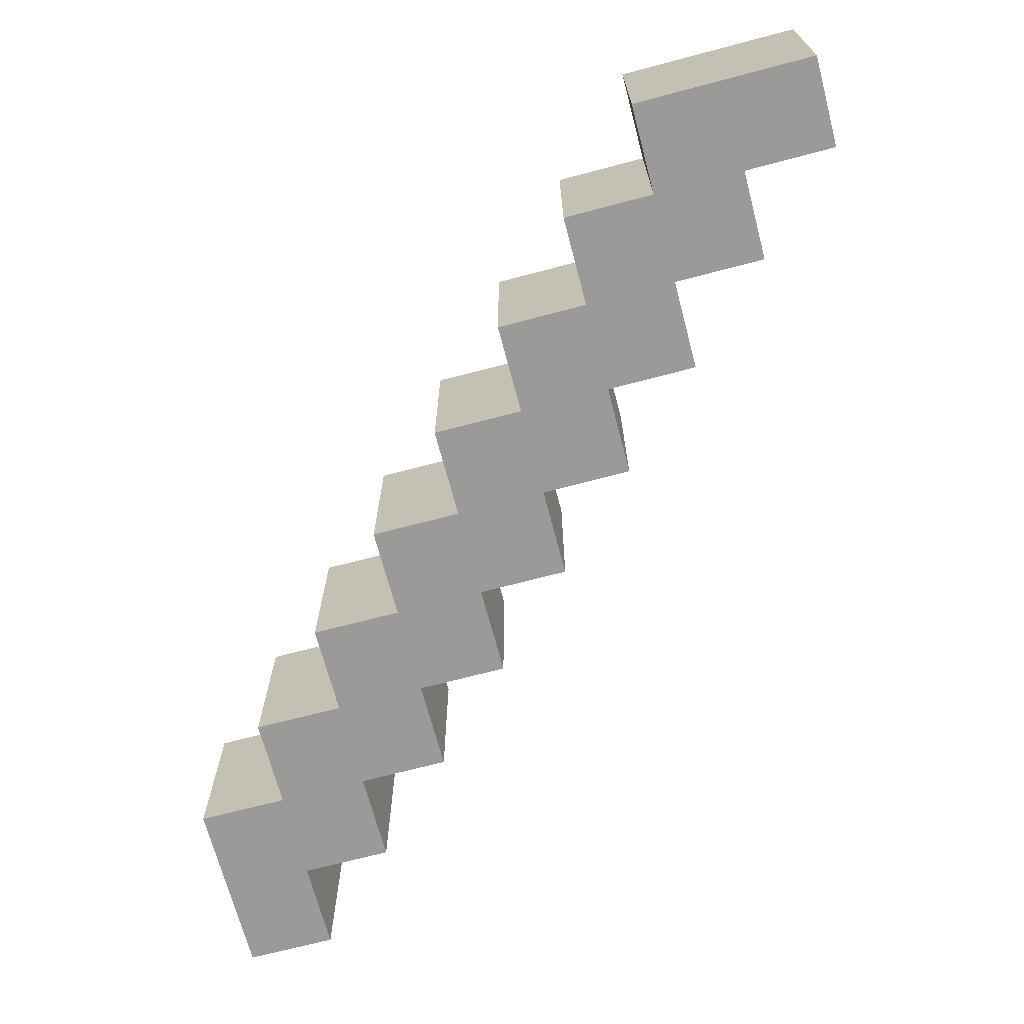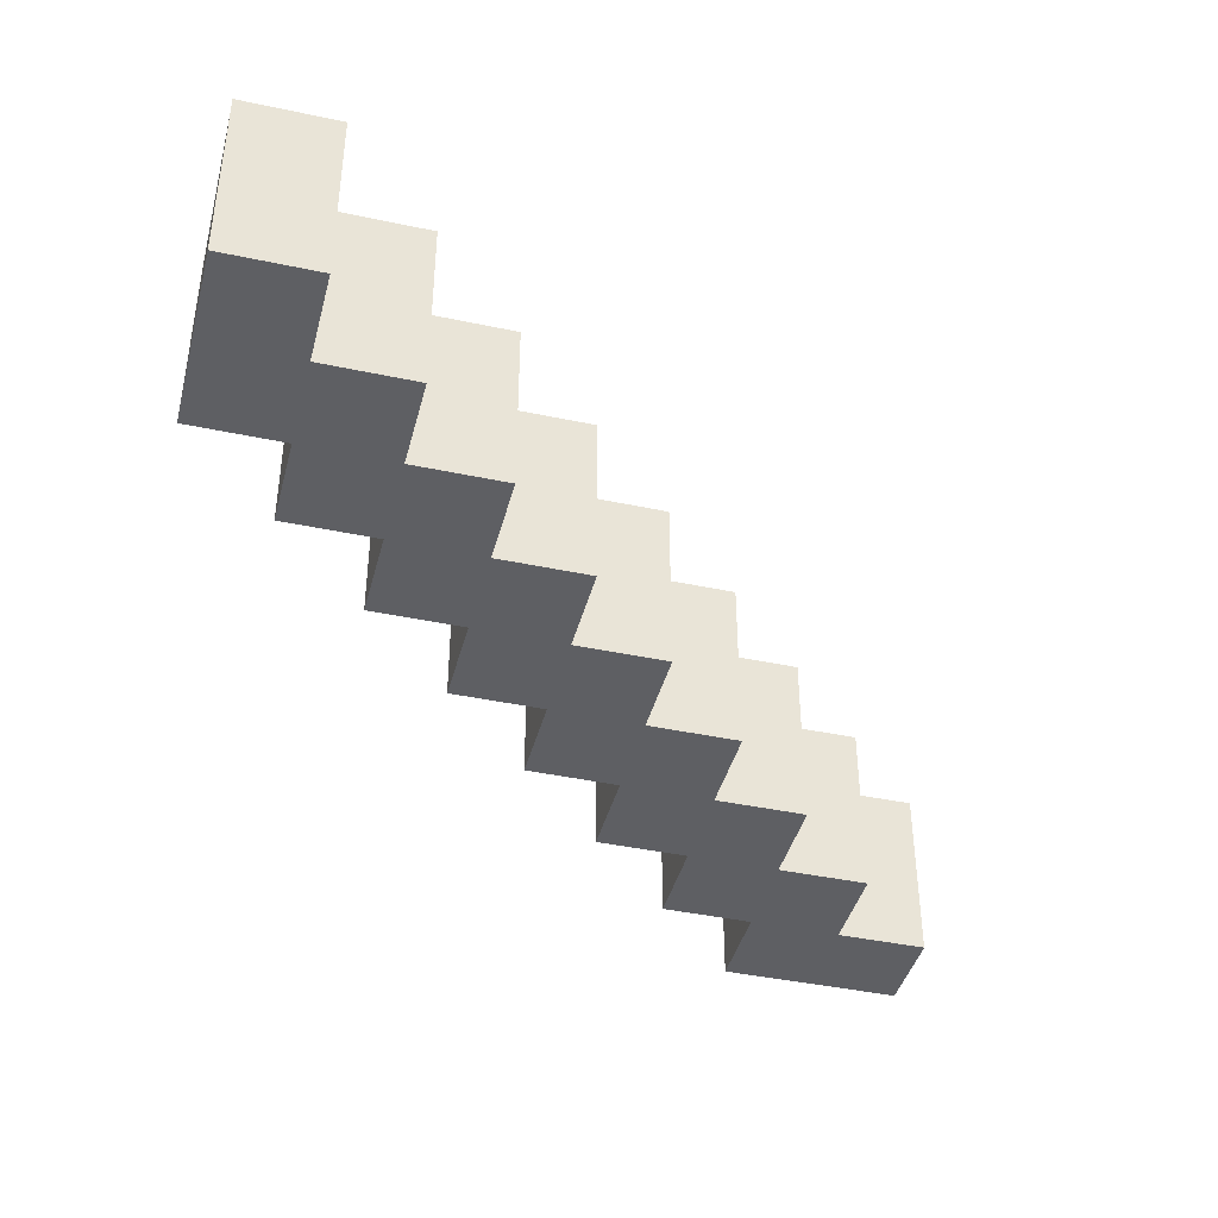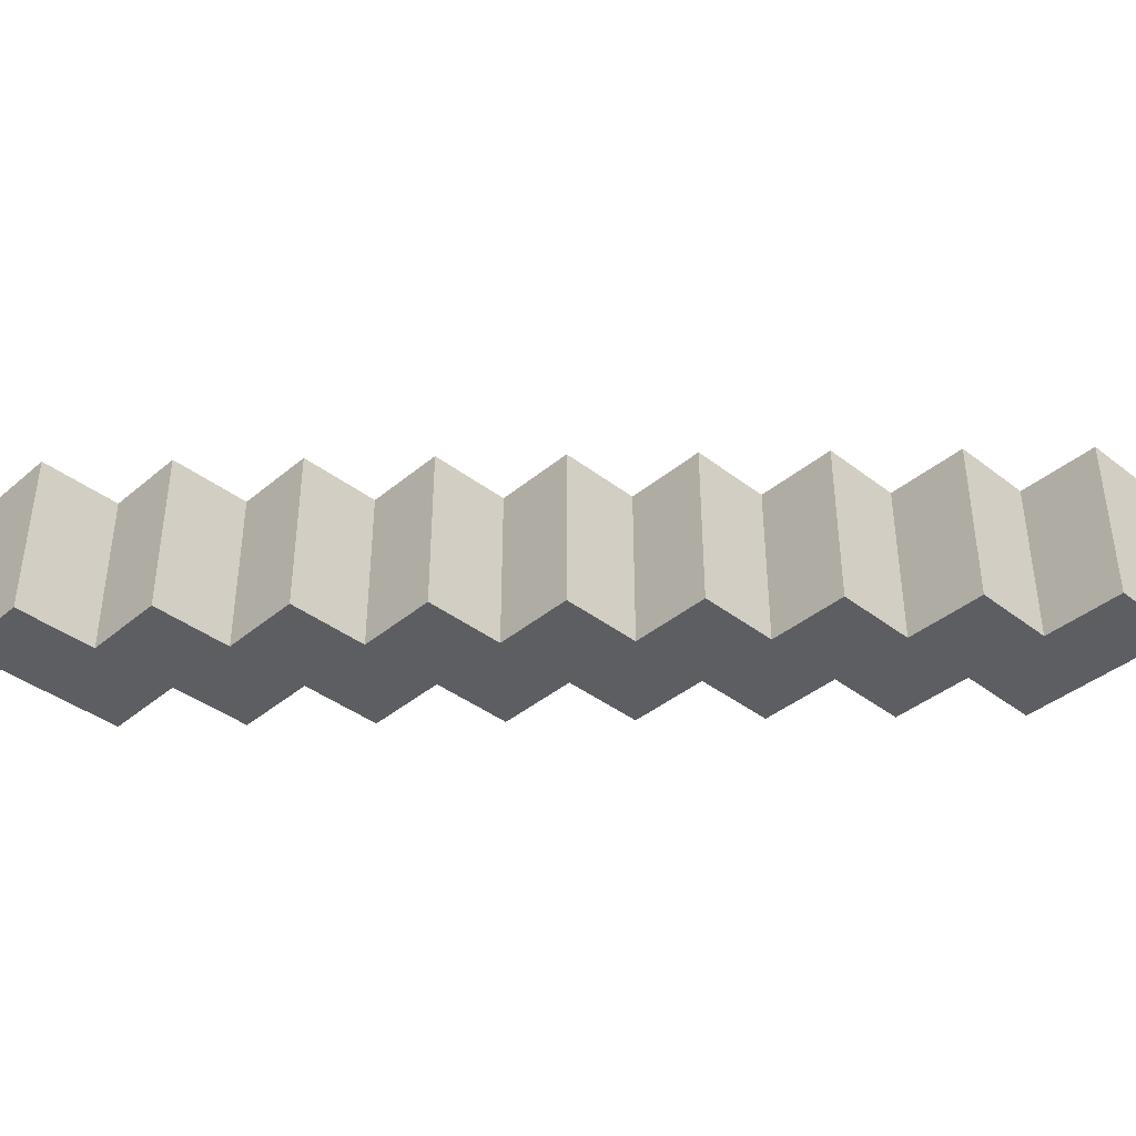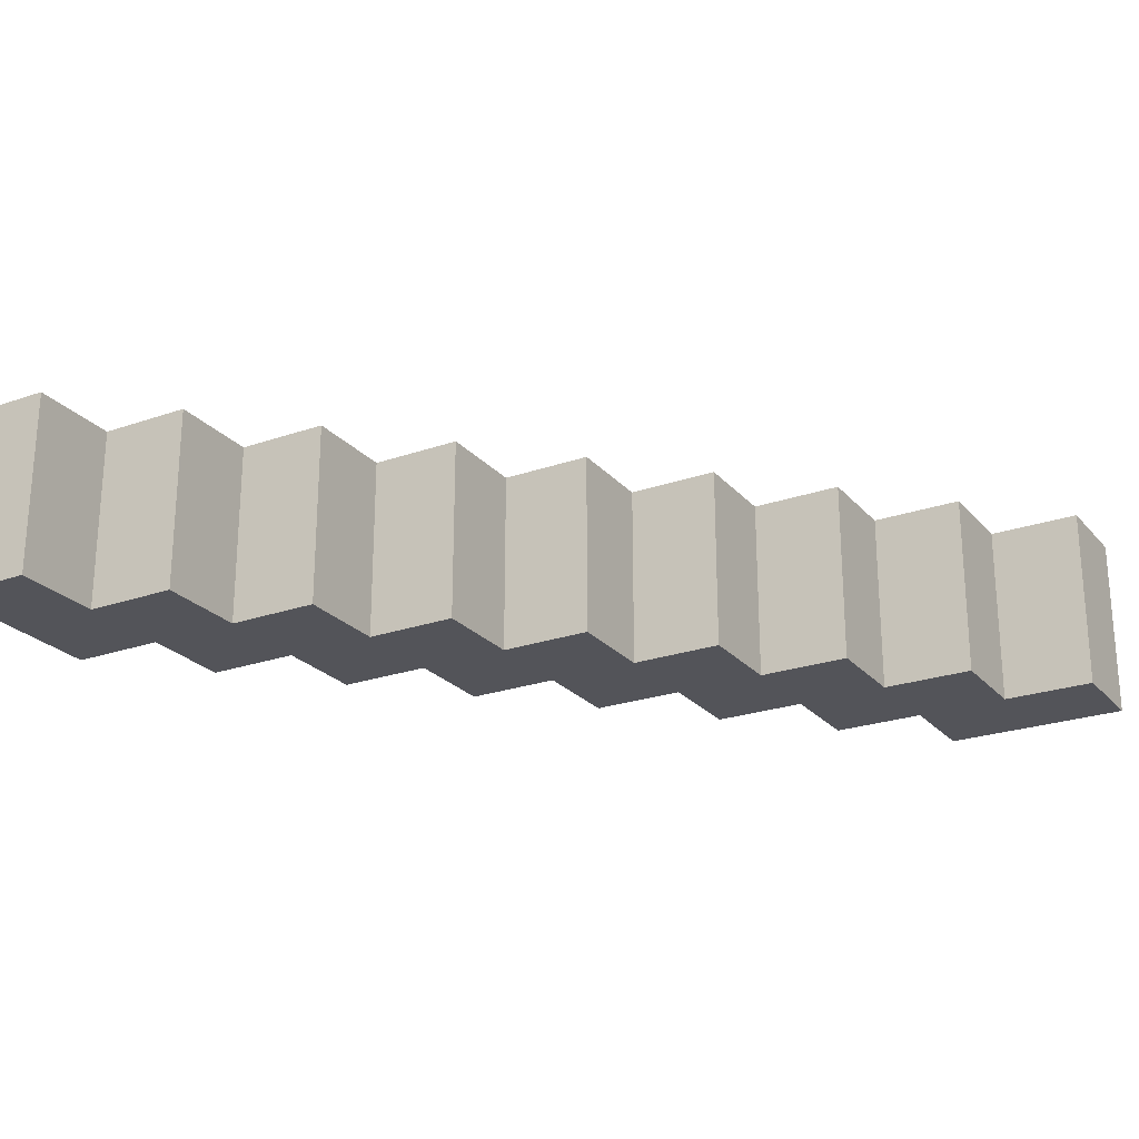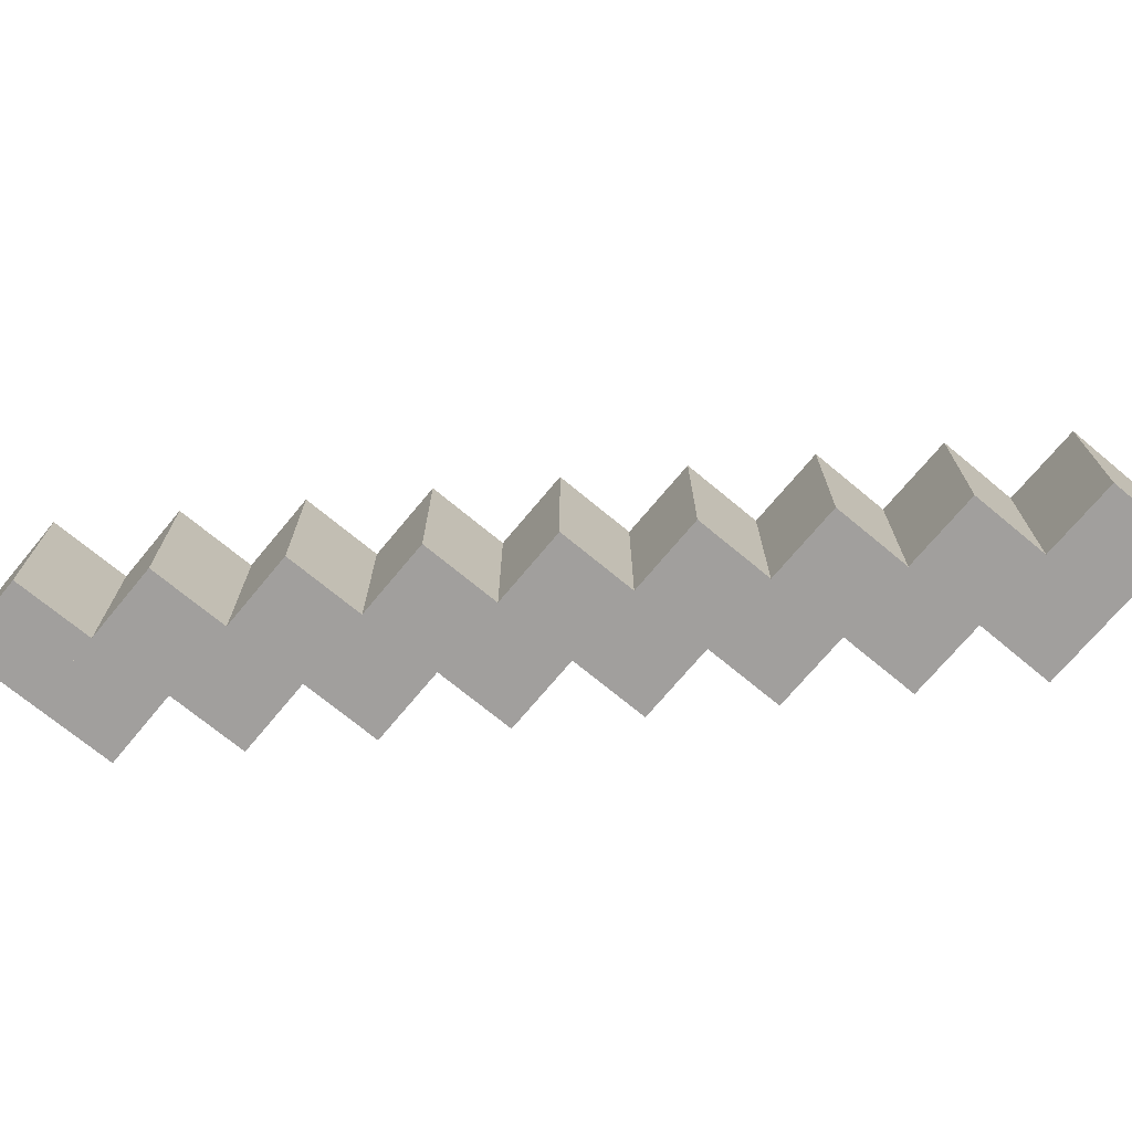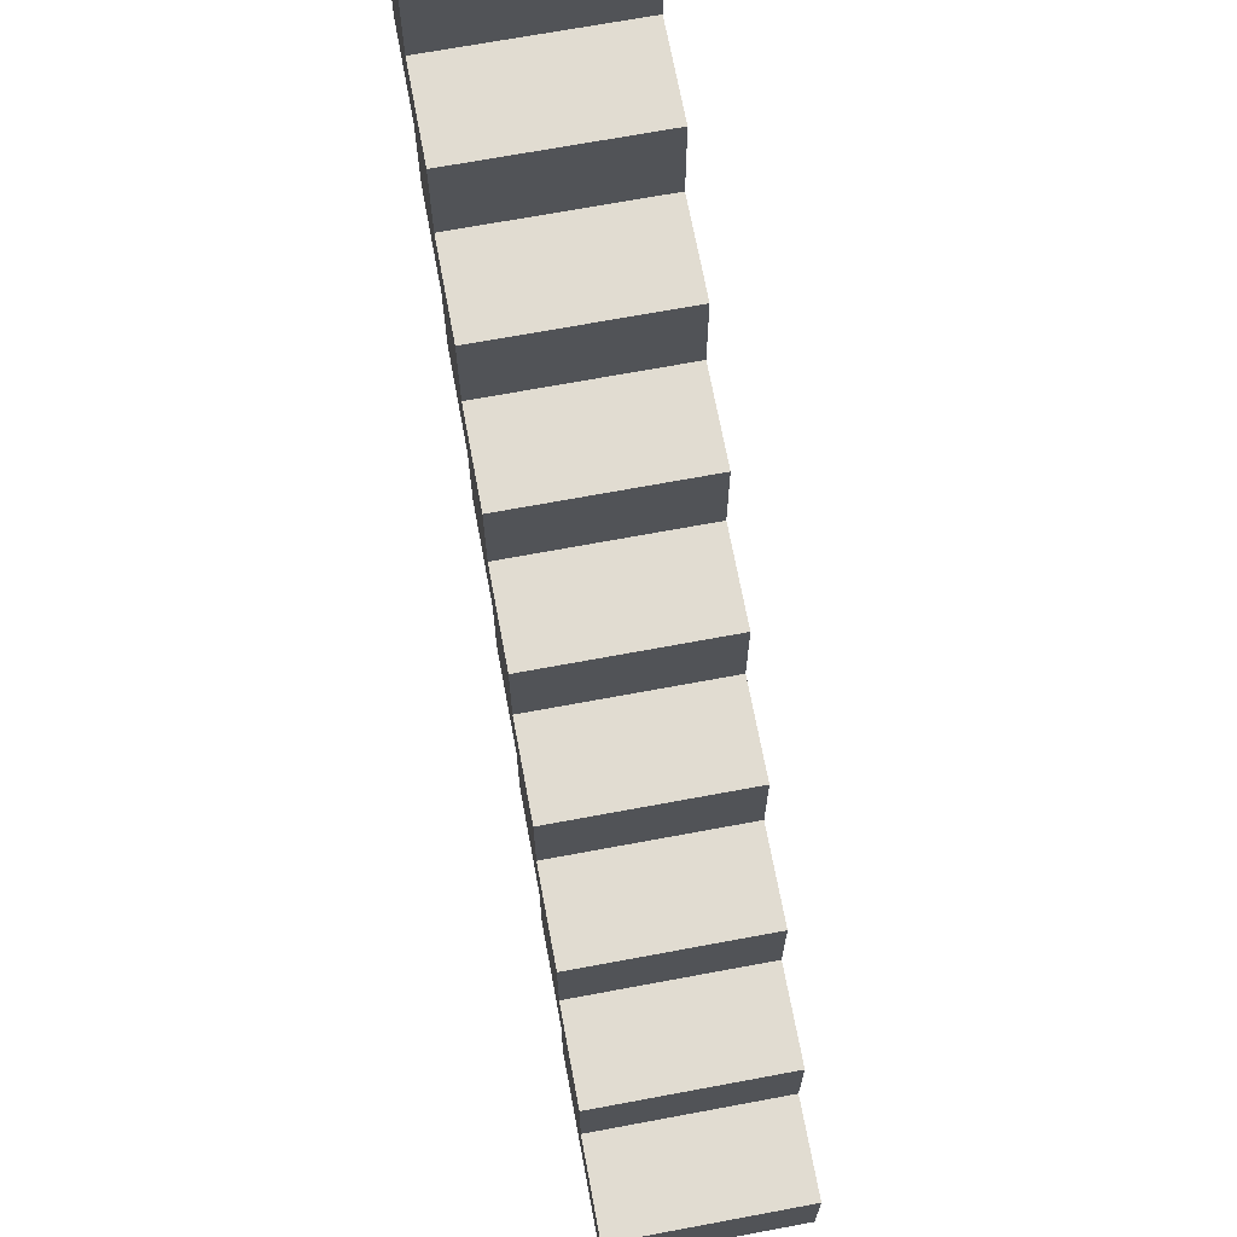
<metadata>
{"format":"obj","ext":"obj","renderer":"f3d","projection":"perspective","resolution":1024,"background":"white","views":[{"elev":-69.4,"azim":-75.2,"up":"+Y"},{"elev":-41.7,"azim":-14.4,"up":"+Y"},{"elev":-39.3,"azim":46.2,"up":"+Y"},{"elev":-23.9,"azim":30.2,"up":"+Y"},{"elev":-71.5,"azim":50.3,"up":"+Y"},{"elev":69.0,"azim":79.4,"up":"+Z"}]}
</metadata>
<code>
o node_0_0_0.047
v -0.0625 0.0625 -0.5
v -0.0625 0.0625 -0.4375
v 0.0625 0.0625 -0.4375
v 0.0625 0.0625 -0.5
v -0.125 0.0625 -0.4375
v -0.125 0.0625 -0.375
v 0 0.0625 -0.375
v 0 0.0625 -0.4375
v -0.1875 0.0625 -0.375
v -0.1875 0.0625 -0.3125
v -0.0625 0.0625 -0.3125
v -0.0625 0.0625 -0.375
v -0.25 0.0625 -0.3125
v -0.25 0.0625 -0.25
v -0.125 0.0625 -0.25
v -0.125 0.0625 -0.3125
v -0.3125 0.0625 -0.25
v -0.3125 0.0625 -0.1875
v -0.1875 0.0625 -0.1875
v -0.1875 0.0625 -0.25
v -0.375 0.0625 -0.1875
v -0.375 0.0625 -0.125
v -0.25 0.0625 -0.125
v -0.25 0.0625 -0.1875
v -0.4375 0.0625 -0.125
v -0.4375 0.0625 -0.0625
v -0.3125 0.0625 -0.0625
v -0.3125 0.0625 -0.125
v -0.5 0.0625 -0.0625
v -0.5 0.0625 0
v -0.375 0.0625 0
v -0.375 0.0625 -0.0625
v -0.5 0.0625 0.0625
v -0.4375 0.0625 0.0625
v -0.4375 0.0625 0
v 0.0625 -0.0625 -0.5
v 0.0625 -0.0625 -0.4375
v -0.0625 -0.0625 -0.4375
v -0.0625 -0.0625 -0.5
v 0 -0.0625 -0.4375
v 0 -0.0625 -0.375
v -0.125 -0.0625 -0.375
v -0.125 -0.0625 -0.4375
v -0.0625 -0.0625 -0.375
v -0.0625 -0.0625 -0.3125
v -0.1875 -0.0625 -0.3125
v -0.1875 -0.0625 -0.375
v -0.125 -0.0625 -0.3125
v -0.125 -0.0625 -0.25
v -0.25 -0.0625 -0.25
v -0.25 -0.0625 -0.3125
v -0.1875 -0.0625 -0.25
v -0.1875 -0.0625 -0.1875
v -0.3125 -0.0625 -0.1875
v -0.3125 -0.0625 -0.25
v -0.25 -0.0625 -0.1875
v -0.25 -0.0625 -0.125
v -0.375 -0.0625 -0.125
v -0.375 -0.0625 -0.1875
v -0.3125 -0.0625 -0.125
v -0.3125 -0.0625 -0.0625
v -0.4375 -0.0625 -0.0625
v -0.4375 -0.0625 -0.125
v -0.375 -0.0625 -0.0625
v -0.375 -0.0625 -0
v -0.5 -0.0625 -0
v -0.5 -0.0625 -0.0625
v -0.4375 -0.0625 -0
v -0.4375 -0.0625 0.0625
v -0.5 -0.0625 0.0625
g node_0_0_0.047_node_0_0_0.047_wool:grey.022
f 1 2 3 4
f 5 6 7 8
f 9 10 11 12
f 13 14 15 16
f 17 18 19 20
f 21 22 23 24
f 25 26 27 28
f 29 30 31 32
f 30 33 34 35
f 36 37 38 39
f 40 41 42 43
f 44 45 46 47
f 48 49 50 51
f 52 53 54 55
f 56 57 58 59
f 60 61 62 63
f 64 65 66 67
f 68 69 70 66
f 39 38 2 1
f 43 42 6 5
f 47 46 10 9
f 51 50 14 13
f 55 54 18 17
f 59 58 22 21
f 63 62 26 25
f 67 70 33 29
f 4 3 37 36
f 8 7 41 40
f 12 11 45 44
f 16 15 49 48
f 20 19 53 52
f 24 23 57 56
f 28 27 61 60
f 32 31 65 64
f 35 34 69 68
f 39 1 4 36
f 43 5 2 38
f 47 9 6 42
f 51 13 10 46
f 55 17 14 50
f 59 21 18 54
f 63 25 22 58
f 67 29 26 62
f 37 3 8 40
f 41 7 12 44
f 45 11 16 48
f 49 15 20 52
f 53 19 24 56
f 57 23 28 60
f 61 27 32 64
f 65 31 35 68
f 69 34 33 70

</code>
